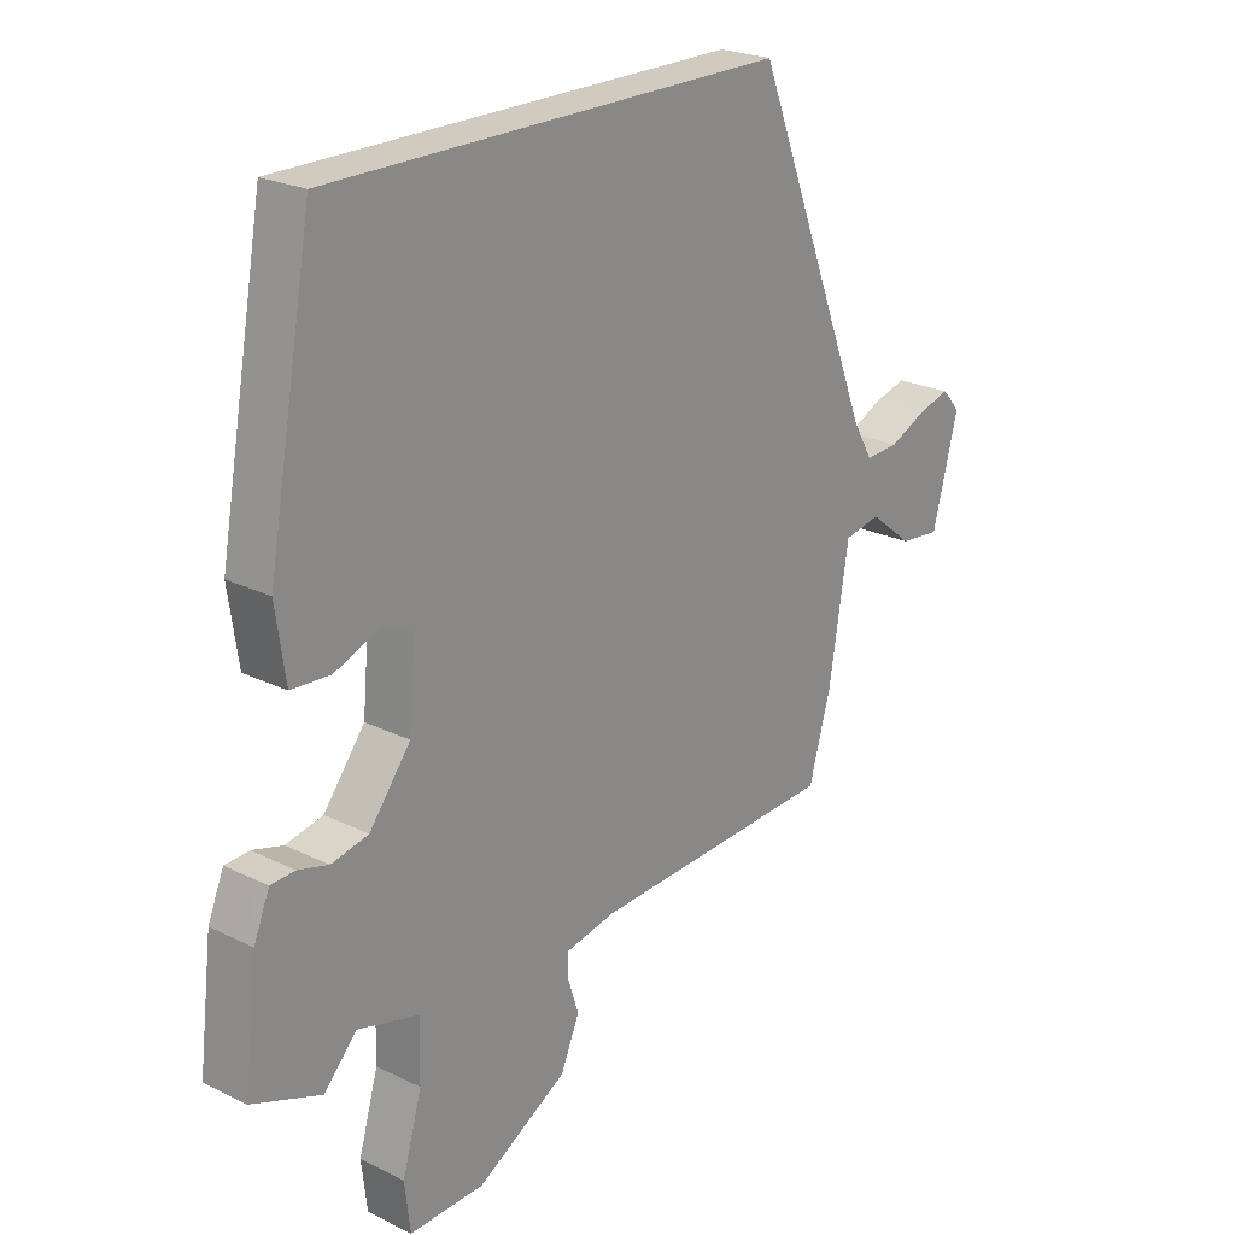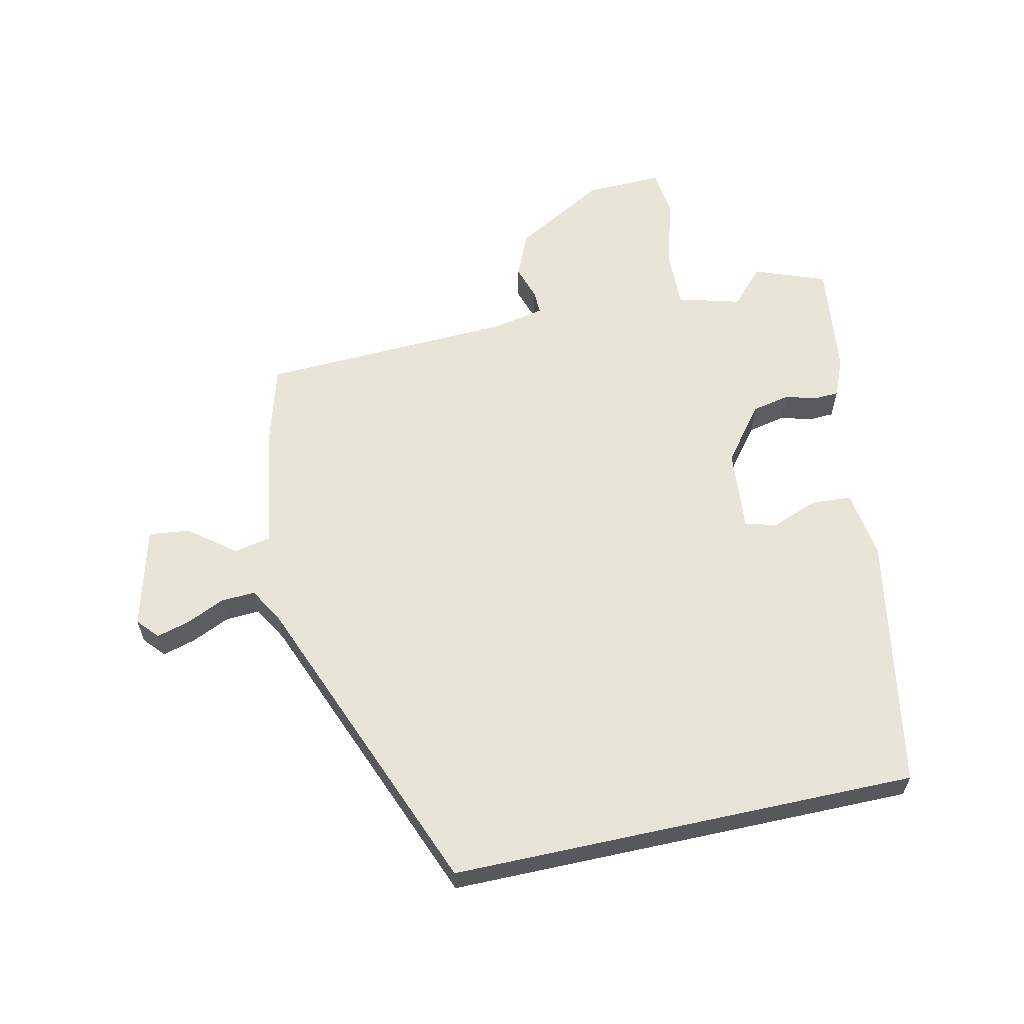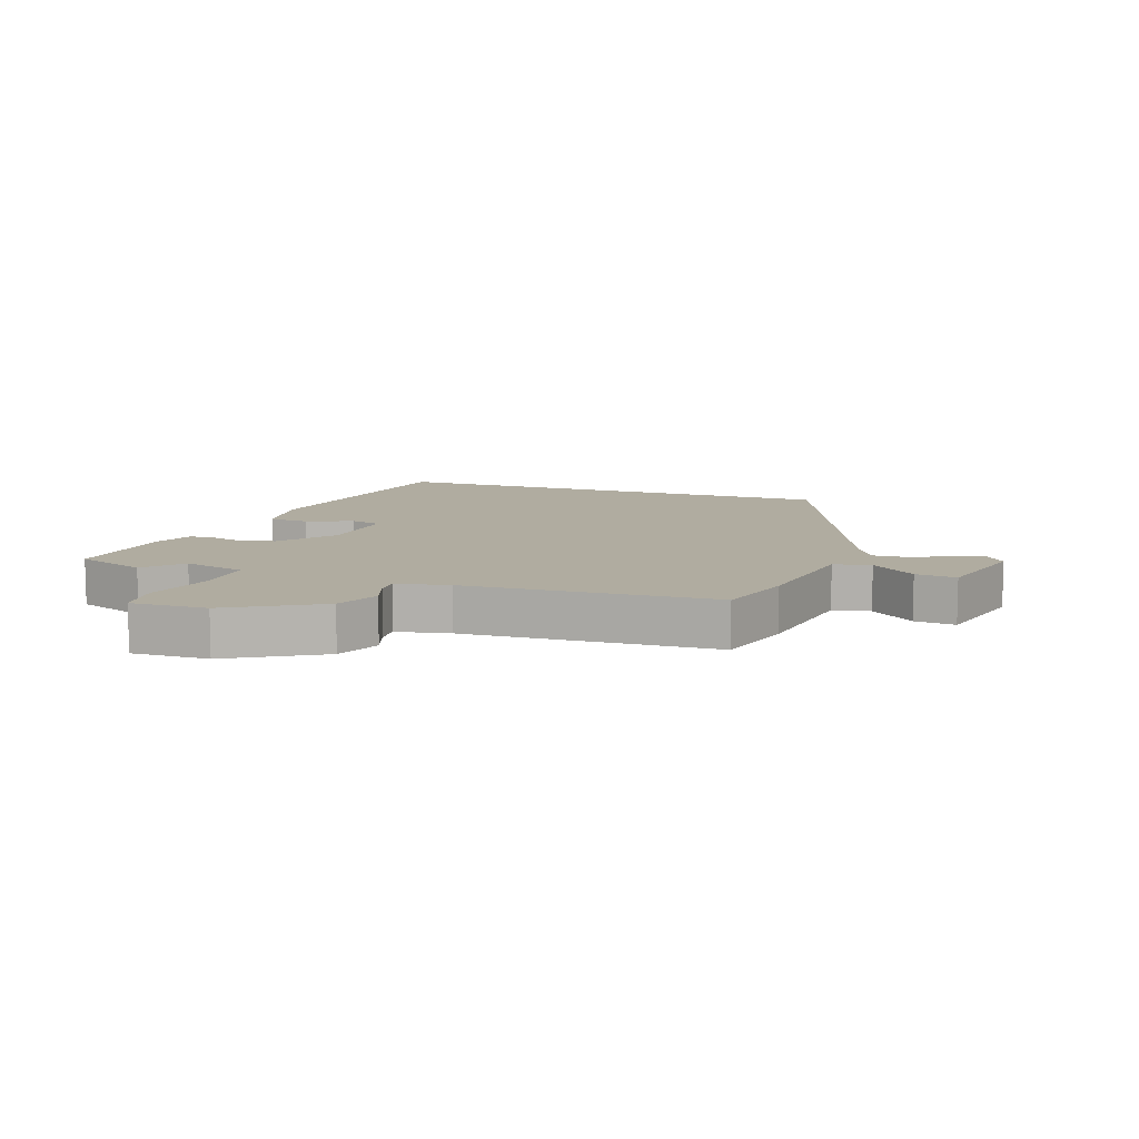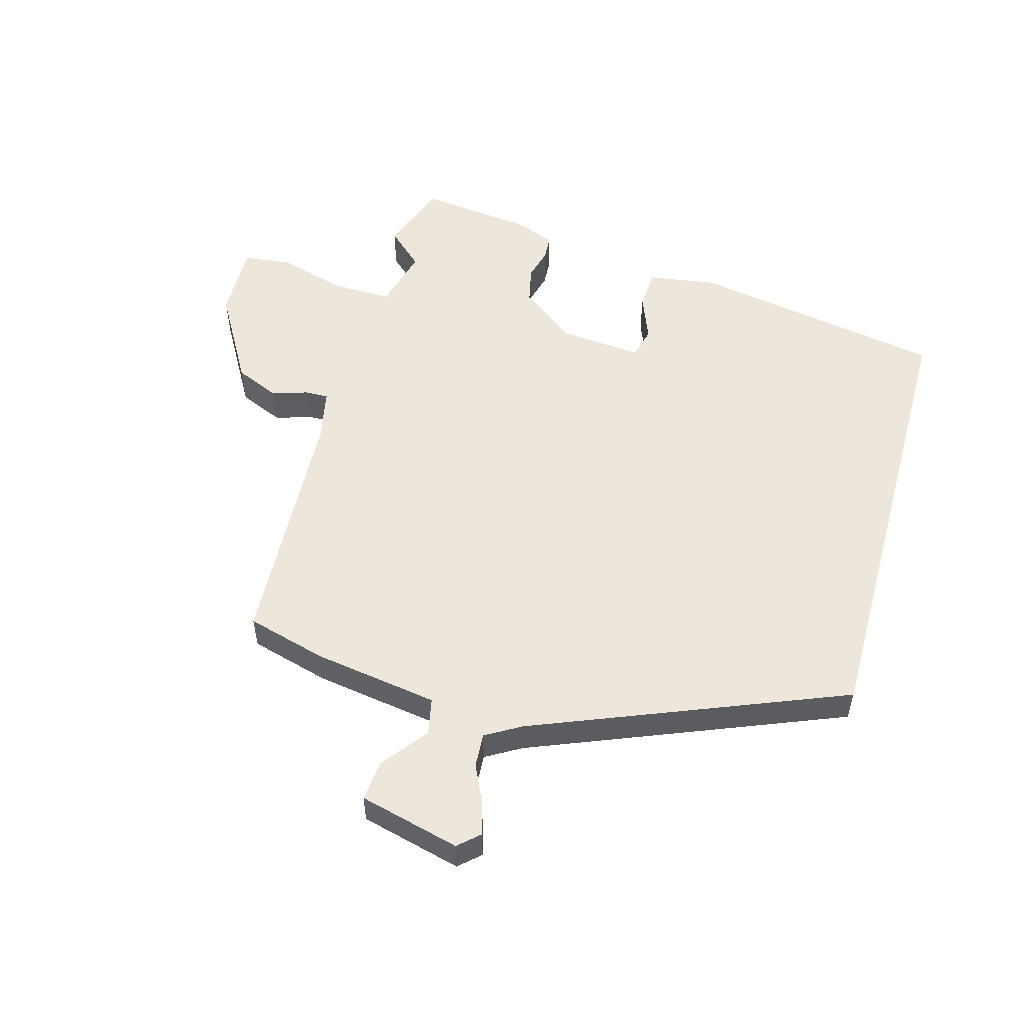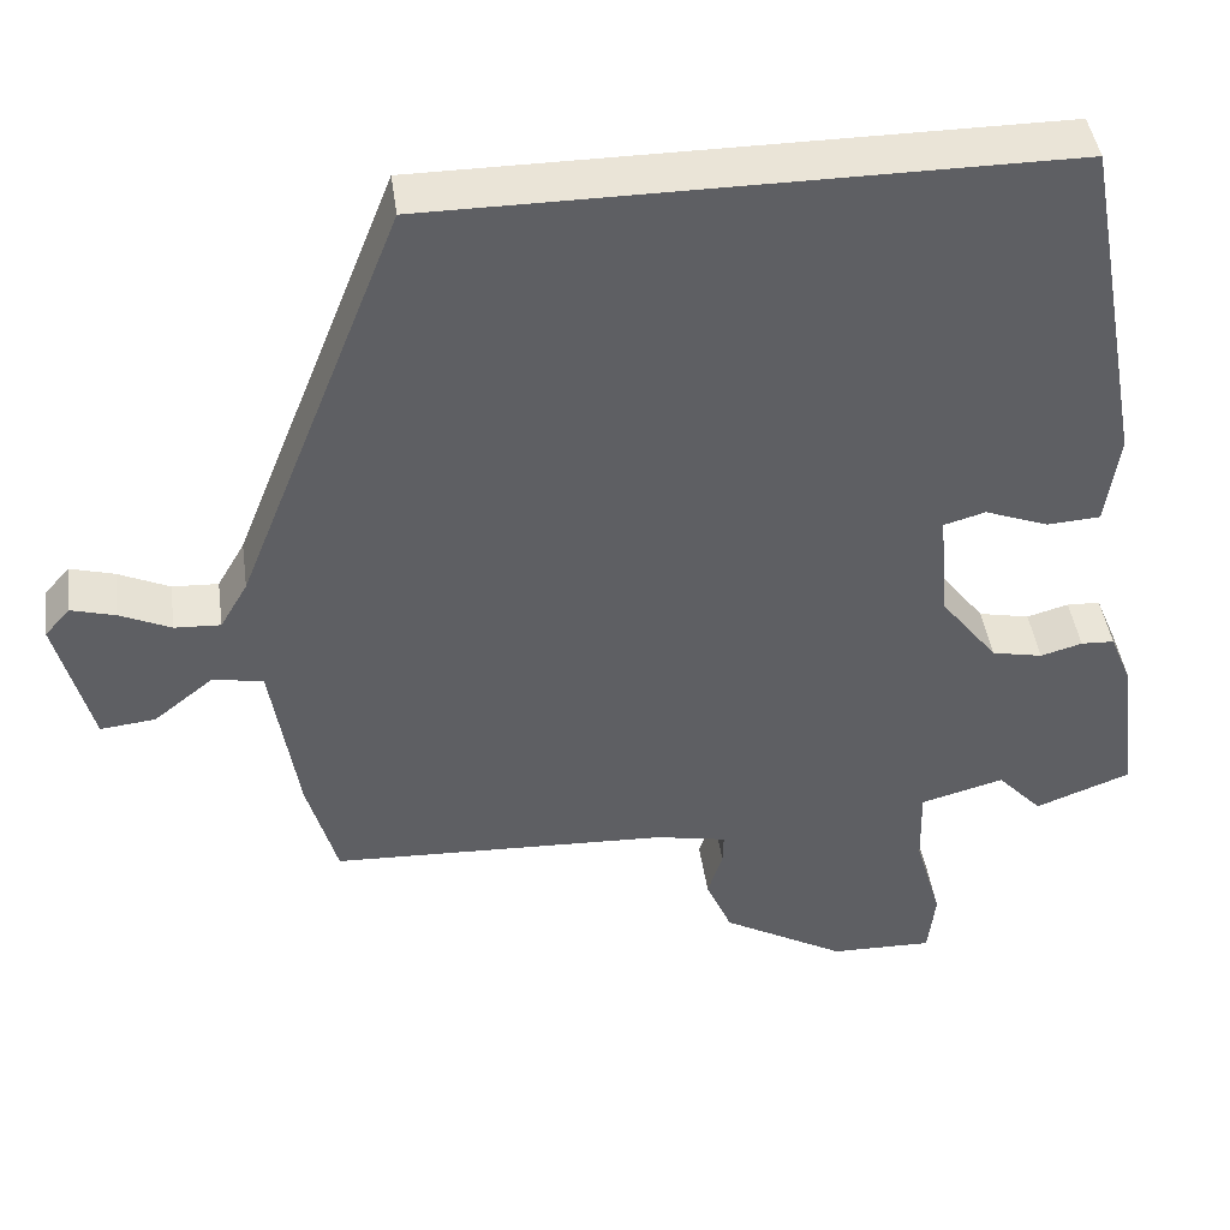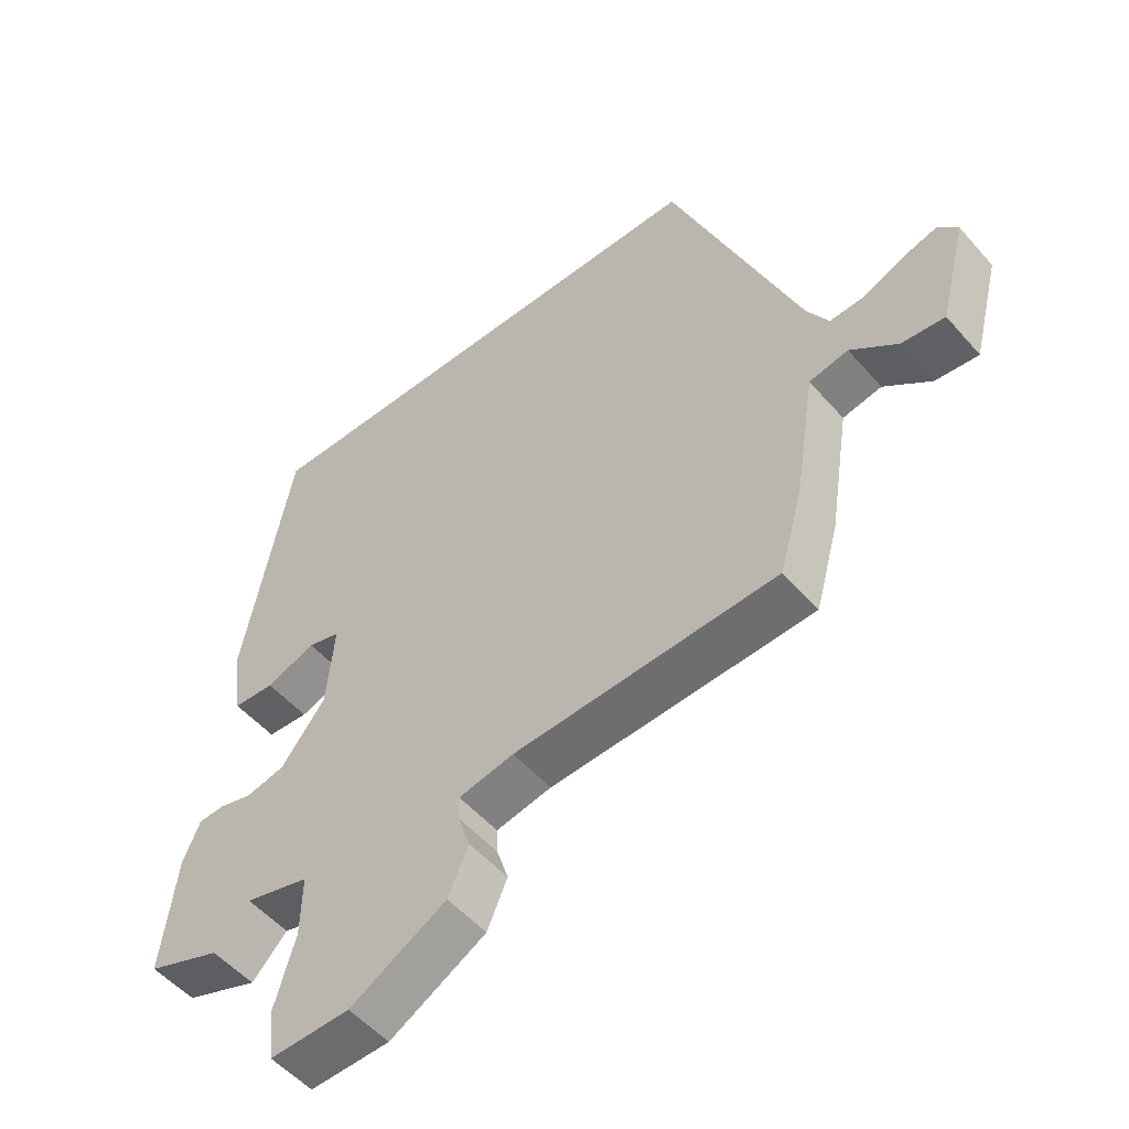
<metadata>
{"format":"obj","ext":"obj","renderer":"f3d","projection":"perspective","resolution":1024,"background":"white","views":[{"elev":23.3,"azim":129.8,"up":"+Z"},{"elev":60.4,"azim":-12.4,"up":"+Y"},{"elev":9.9,"azim":-161.1,"up":"+Y"},{"elev":53.8,"azim":-74.7,"up":"+Y"},{"elev":43.8,"azim":-8.0,"up":"+Z"},{"elev":-52.6,"azim":-140.1,"up":"+Z"}]}
</metadata>
<code>
v 0.417 0.07 0.5
v 0.491 0.07 0.092
v 0.475 0.07 -0.019
v 0.411 0.07 -0.023
v 0.335 0.07 0.006
v 0.285 0.07 -0.008
v 0.297 0.07 -0.141
v 0.365 0.07 -0.229
v 0.426 0.07 -0.242
v 0.476 0.07 -0.228
v 0.516 0.07 -0.23
v 0.542 0.07 -0.293
v 0.564 0.07 -0.476
v 0.45 0.07 -0.519
v 0.396 0.07 -0.461
v 0.296 0.07 -0.488
v 0.298 0.07 -0.583
v 0.33 0.07 -0.694
v 0.321 0.07 -0.772
v 0.198 0.07 -0.769
v 0.05 0.07 -0.685
v 0.019 0.07 -0.613
v 0.037 0.07 -0.557
v 0.038 0.07 -0.519
v -0.047 0.07 -0.502
v -0.452 0.07 -0.484
v -0.488 0.07 -0.356
v -0.52 0.07 -0.155
v -0.58 0.07 -0.143
v -0.652 0.07 -0.2
v -0.718 0.07 -0.207
v -0.76 0.07 -0.045
v -0.73 0.07 -0.011
v -0.677 0.07 -0.026
v -0.616 0.07 -0.054
v -0.561 0.07 -0.057
v -0.528 0.07 0
v -0.33 0.07 0.5
v 0.417 0 0.5
v 0.491 0 0.092
v 0.475 0 -0.019
v 0.411 0 -0.023
v 0.335 0 0.006
v 0.285 0 -0.008
v 0.297 0 -0.141
v 0.365 0 -0.229
v 0.426 0 -0.242
v 0.476 0 -0.228
v 0.516 0 -0.23
v 0.542 0 -0.293
v 0.564 0 -0.476
v 0.45 0 -0.519
v 0.396 0 -0.461
v 0.296 0 -0.488
v 0.298 0 -0.583
v 0.33 0 -0.694
v 0.321 0 -0.772
v 0.198 0 -0.769
v 0.05 0 -0.685
v 0.019 0 -0.613
v 0.037 0 -0.557
v 0.038 0 -0.519
v -0.047 0 -0.502
v -0.452 0 -0.484
v -0.488 0 -0.356
v -0.52 0 -0.155
v -0.58 0 -0.143
v -0.652 0 -0.2
v -0.718 0 -0.207
v -0.76 0 -0.045
v -0.73 0 -0.011
v -0.677 0 -0.026
v -0.616 0 -0.054
v -0.561 0 -0.057
v -0.528 0 0
v -0.33 0 0.5
f 37 38 1 2
f 36 37 2
f 33 34 35
f 32 33 35
f 31 32 35
f 30 31 35
f 29 30 35
f 28 29 35 36
f 25 26 27 28
f 24 25 28 36
f 21 22 23
f 20 21 23
f 19 20 23
f 18 19 23
f 17 18 23
f 16 17 23 24
f 15 16 24 36
f 13 14 15
f 12 13 15
f 11 12 15
f 10 11 15
f 9 10 15
f 8 9 15 36
f 2 3 4 5
f 2 5 6
f 36 2 6
f 7 8 36
f 6 7 36
f 40 39 76 75
f 40 75 74
f 73 72 71
f 73 71 70
f 73 70 69
f 73 69 68
f 73 68 67
f 74 73 67 66
f 66 65 64 63
f 74 66 63 62
f 61 60 59
f 61 59 58
f 61 58 57
f 61 57 56
f 61 56 55
f 62 61 55 54
f 74 62 54 53
f 53 52 51
f 53 51 50
f 53 50 49
f 53 49 48
f 53 48 47
f 74 53 47 46
f 43 42 41 40
f 44 43 40
f 44 40 74
f 74 46 45
f 74 45 44
f 1 39 40 2
f 2 40 41 3
f 3 41 42 4
f 4 42 43 5
f 5 43 44 6
f 6 44 45 7
f 7 45 46 8
f 8 46 47 9
f 9 47 48 10
f 10 48 49 11
f 11 49 50 12
f 12 50 51 13
f 13 51 52 14
f 14 52 53 15
f 15 53 54 16
f 16 54 55 17
f 17 55 56 18
f 18 56 57 19
f 19 57 58 20
f 20 58 59 21
f 21 59 60 22
f 22 60 61 23
f 23 61 62 24
f 24 62 63 25
f 25 63 64 26
f 26 64 65 27
f 27 65 66 28
f 28 66 67 29
f 29 67 68 30
f 30 68 69 31
f 31 69 70 32
f 32 70 71 33
f 33 71 72 34
f 34 72 73 35
f 35 73 74 36
f 36 74 75 37
f 37 75 76 38
f 38 76 39 1

</code>
